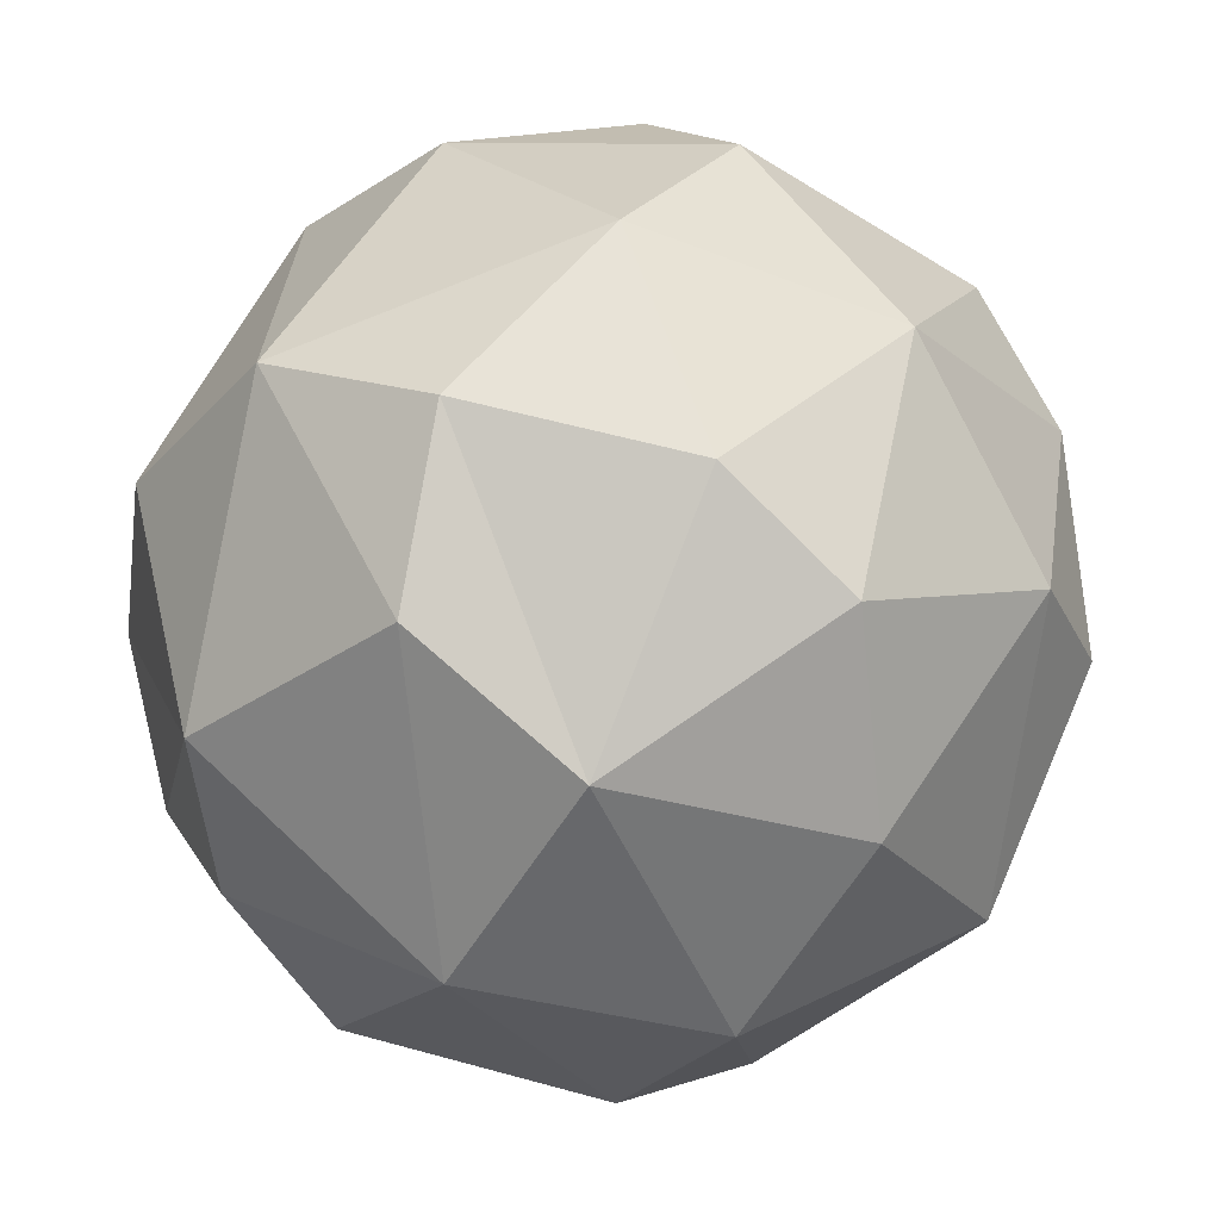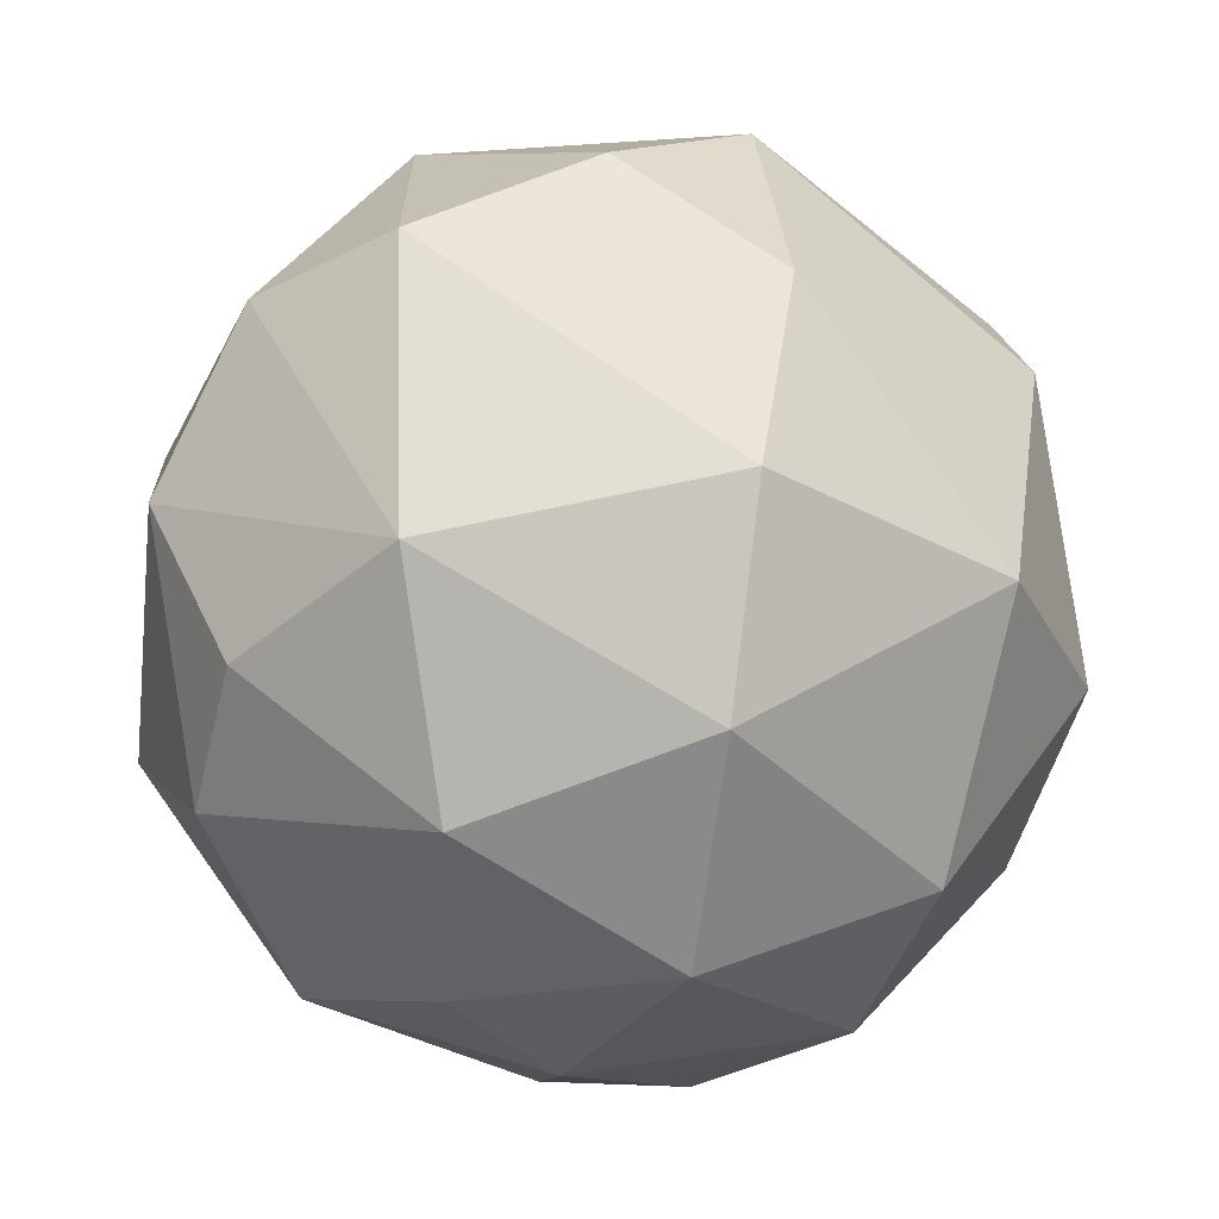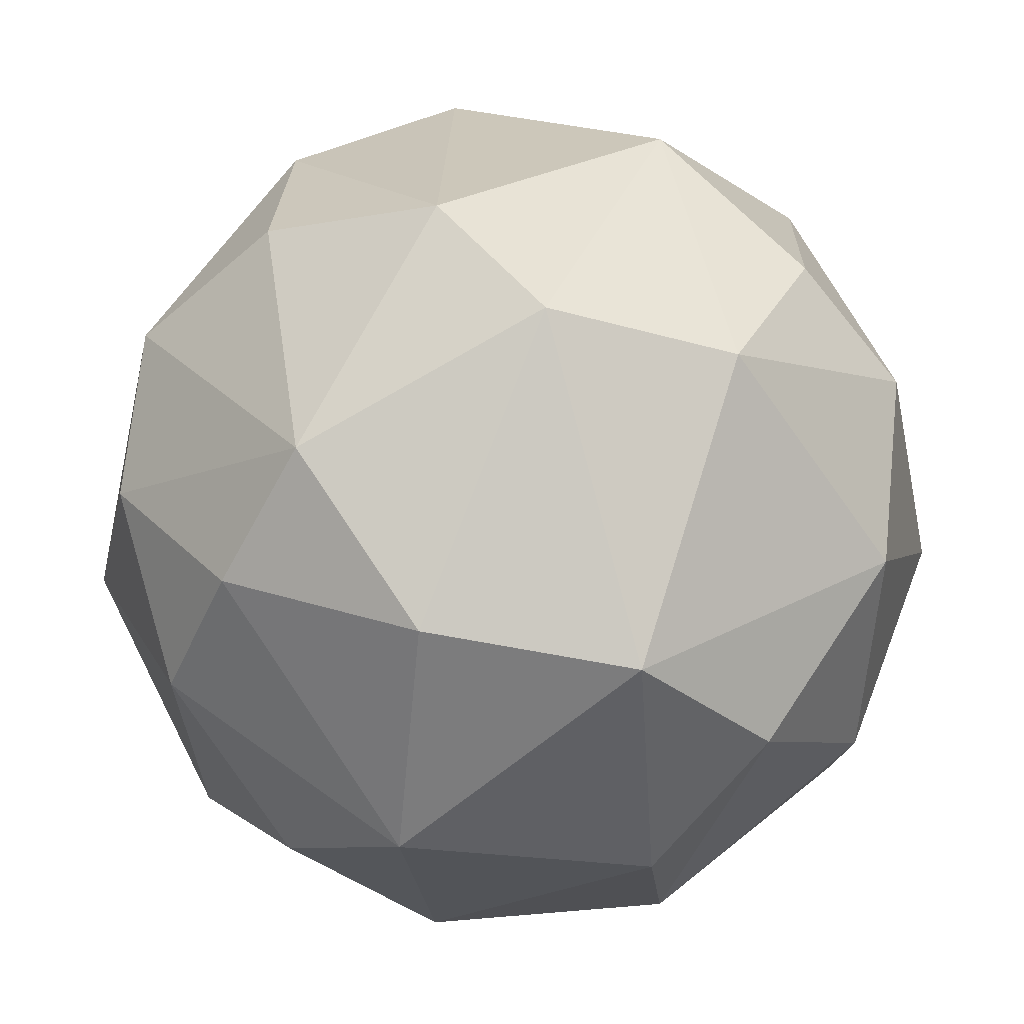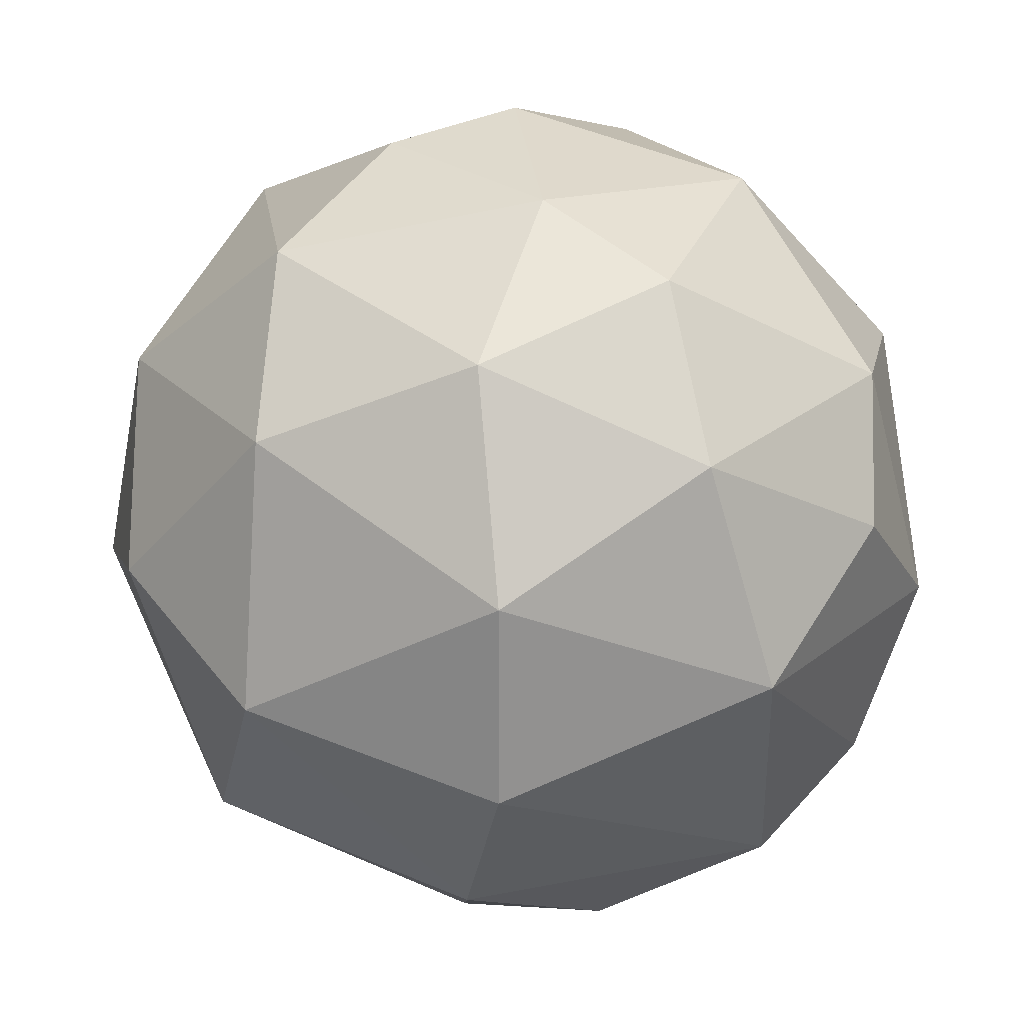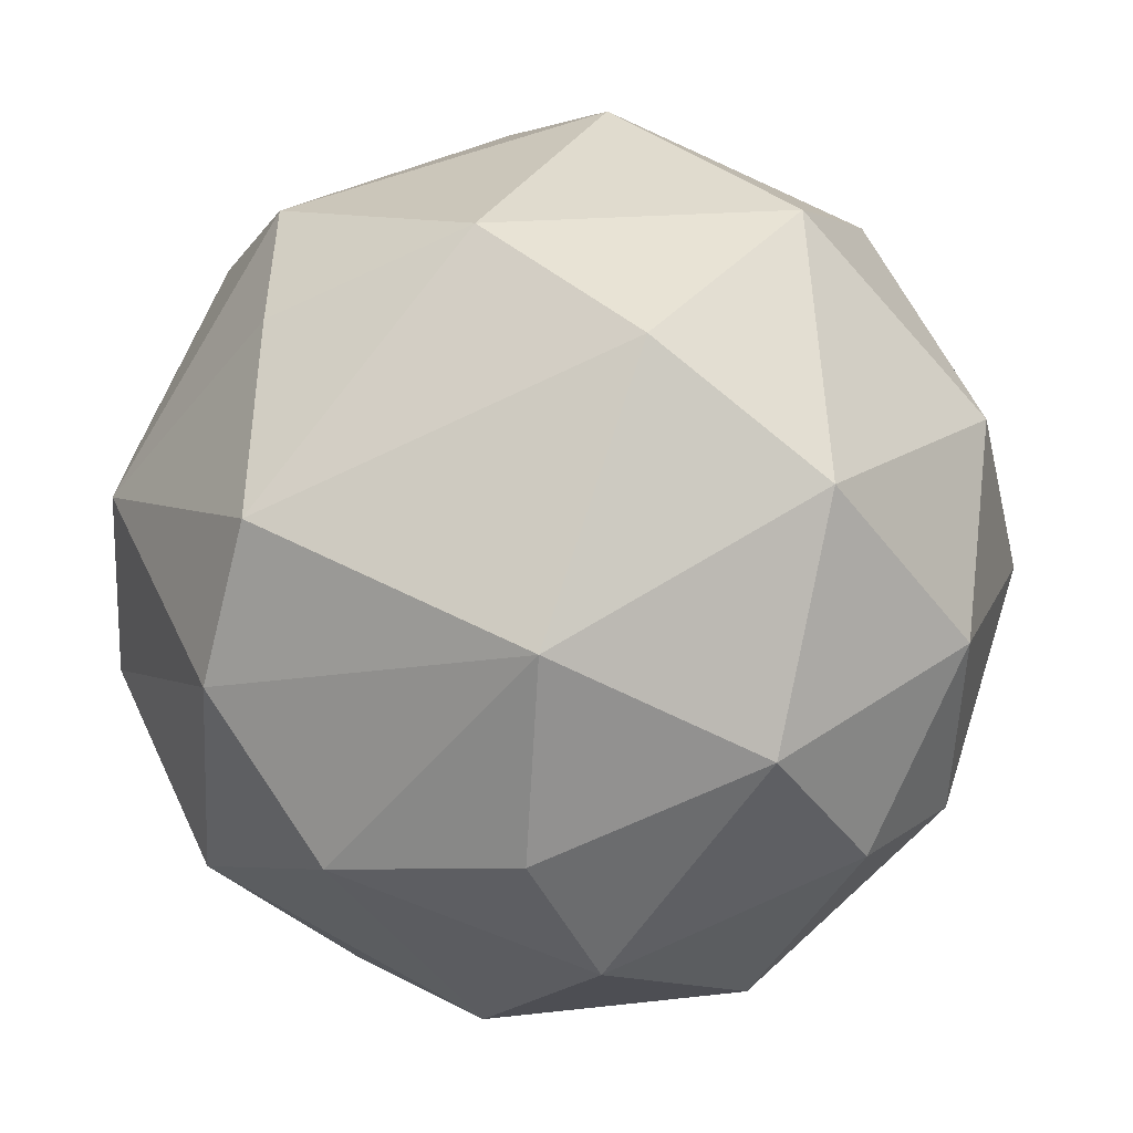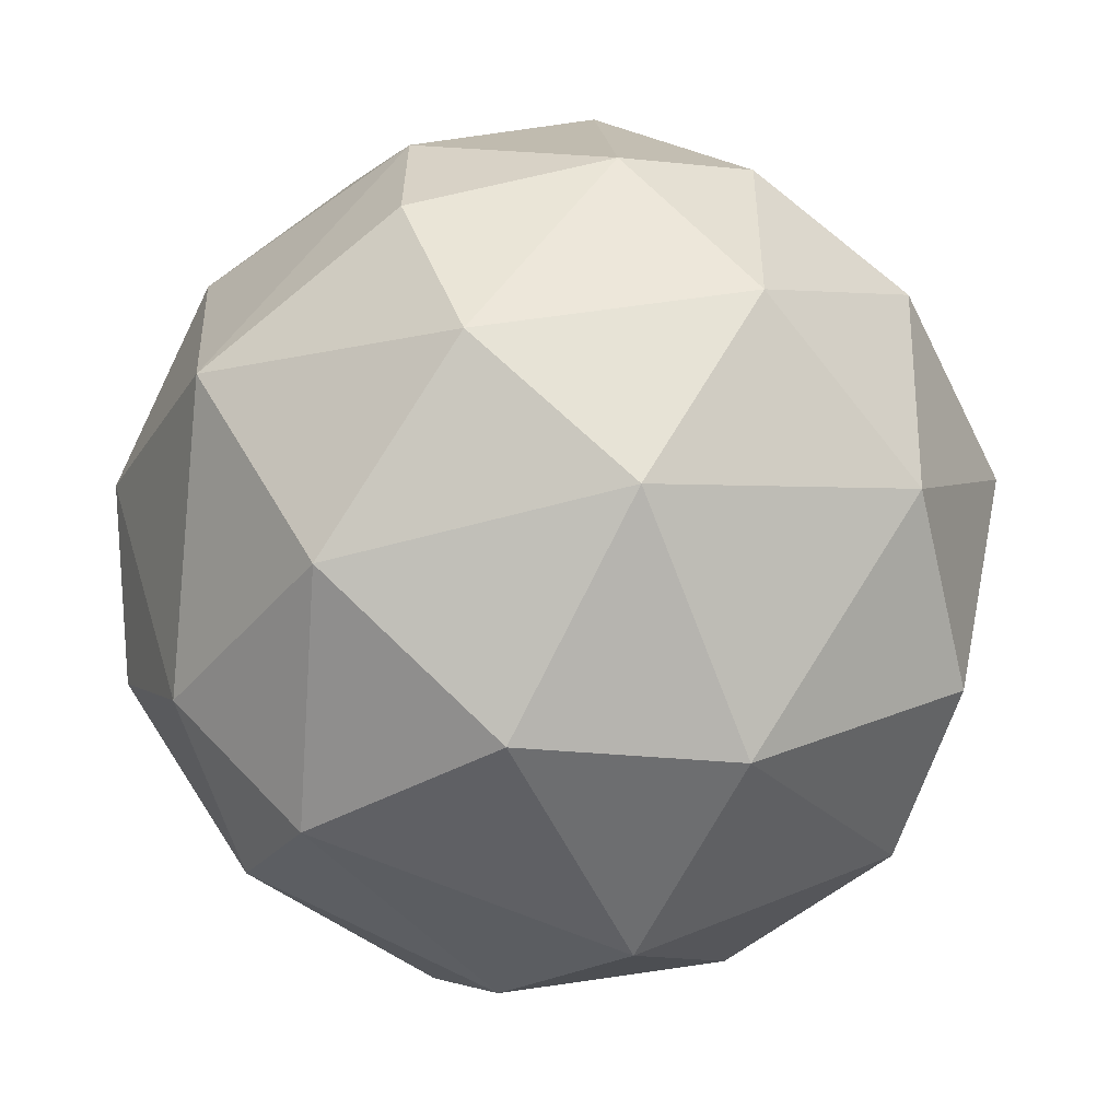
<metadata>
{"format":"obj","ext":"obj","renderer":"f3d","projection":"perspective","resolution":1024,"background":"white","views":[{"elev":-45.4,"azim":110.8,"up":"+Z"},{"elev":73.2,"azim":-176.9,"up":"+Z"},{"elev":10.9,"azim":55.7,"up":"+Z"},{"elev":39.9,"azim":-13.9,"up":"+Y"},{"elev":76.2,"azim":122.0,"up":"+Z"},{"elev":31.6,"azim":-72.8,"up":"+Y"}]}
</metadata>
<code>
o Sphere
v -0.3034 -0.7071 -0.6852
v 0.03213 0.5588 -0.8491
v 0.08678 -0.2912 -0.9794
v 0.1647 -0.7435 -0.6829
v 0.4398 0.1364 -0.9137
v 0.4535 0.6656 -0.6485
v 0.7379 -0.1182 -0.6881
v 0.5172 -0.6604 -0.6009
v 0.03286 -0.9736 -0.2829
v 0.08942 0.9462 -0.3695
v 0.737 0.4931 -0.4925
v 0.9547 0.04192 -0.3665
v 0.9443 0.3883 0.00206
v 0.578 0.8435 -0.09238
v 0.9759 -0.3319 -0.1429
v 0.7137 -0.7287 -0.05619
v 0.8917 -0.0128 0.503
v 0.7622 0.5727 0.3795
v 0.6882 0.3472 0.6541
v 0.7189 -0.4052 0.6147
v 0.2846 -0.97 0.005234
v 0.2595 0.911 0.3652
v 0.4162 -0.4863 0.817
v 0.443 -0.8679 0.3155
v 0.3597 0.1741 0.9408
v 0.2571 0.6619 0.7256
v 0.03026 -0.6975 0.7431
v -0.2858 0.01929 0.9952
v -0.2529 0.4774 0.868
v -0.3347 -0.4139 0.876
v -0.2102 0.8642 0.5068
v -0.7905 0.1006 0.6502
v -0.2526 -0.8734 0.4866
v 0.03271 1.004 0.1226
v -0.687 0.6473 0.3837
v -0.9877 0.179 0.1985
v -0.8418 -0.4087 0.4266
v -0.1639 -0.9936 0.1343
v -0.7887 -0.634 0.1063
v -0.8783 0.4615 -0.2409
v -0.997 -0.125 -0.2492
v -0.5528 0.8621 -0.02576
v -0.7349 -0.4823 -0.5015
v -0.8214 0.02045 -0.6019
v -0.5061 -0.8793 -0.1469
v -0.5278 -0.1778 -0.8576
v -0.2317 0.9544 -0.2723
v -0.4912 0.6298 -0.6475
v -0.2573 0.169 -0.981
f 3 4 1
f 2 5 49
f 10 6 2
f 5 7 3
f 11 12 5
f 8 7 15
f 9 8 21
f 38 9 21
f 11 14 13
f 12 13 15
f 13 14 18
f 15 13 17
f 13 18 17
f 34 22 14
f 15 17 20
f 15 20 16
f 22 26 18
f 26 25 19
f 21 24 38
f 25 23 20
f 24 27 33
f 25 29 28
f 25 28 23
f 23 28 30
f 26 29 25
f 34 31 22
f 30 33 27
f 28 32 30
f 30 32 37
f 31 35 29
f 29 35 32
f 34 42 31
f 37 39 33
f 33 39 45
f 32 35 36
f 36 41 37
f 35 42 40
f 36 40 41
f 41 43 39
f 41 40 44
f 45 9 38
f 41 44 43
f 43 1 45
f 44 48 49
f 1 9 45
f 48 10 2
f 47 34 10
f 49 5 3
f 5 2 6
f 4 8 9
f 3 7 8
f 4 3 8
f 6 11 5
f 7 5 12
f 10 14 6
f 11 6 14
f 8 15 16
f 21 8 16
f 7 12 15
f 10 34 14
f 12 11 13
f 16 24 21
f 16 20 24
f 14 22 18
f 17 18 19
f 24 20 23
f 18 26 19
f 17 19 25
f 17 25 20
f 24 23 27
f 22 31 26
f 38 24 33
f 23 30 27
f 29 26 31
f 30 37 33
f 28 29 32
f 31 42 35
f 32 36 37
f 33 45 38
f 34 47 42
f 37 41 39
f 36 35 40
f 39 43 45
f 40 42 48
f 42 47 48
f 44 40 48
f 44 46 43
f 46 44 49
f 43 46 1
f 46 49 3
f 46 3 1
f 47 10 48
f 49 48 2
f 1 4 9

</code>
